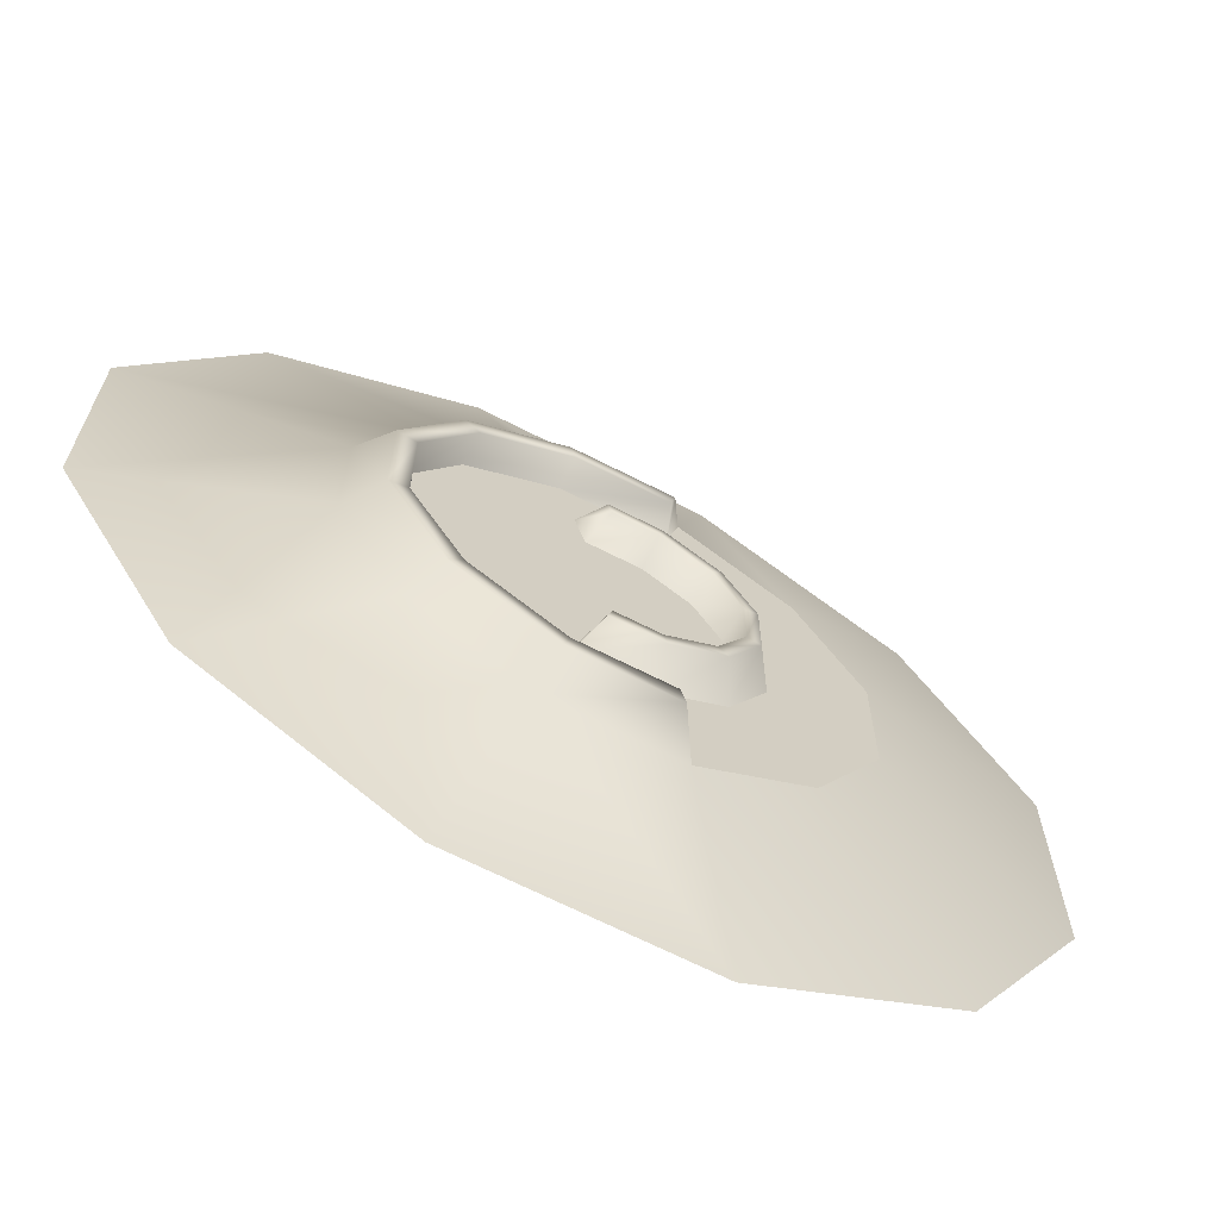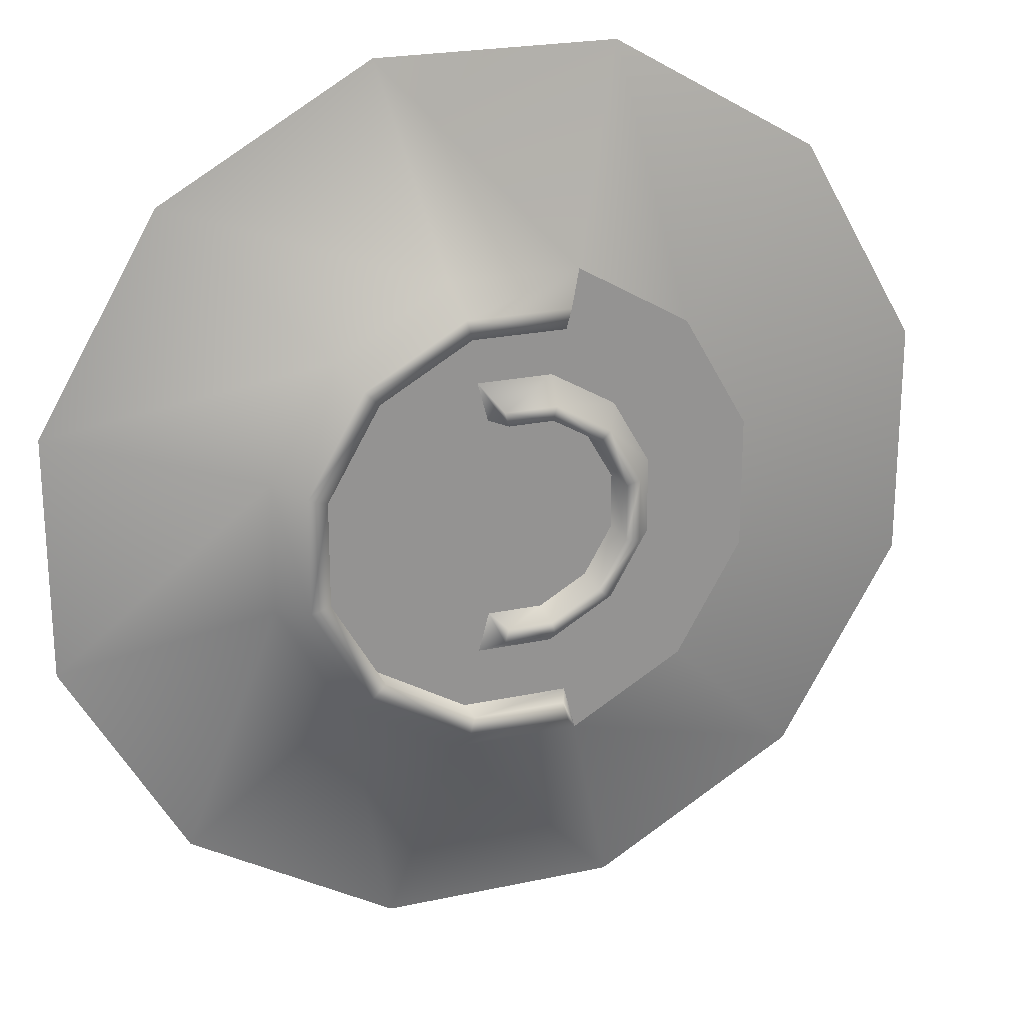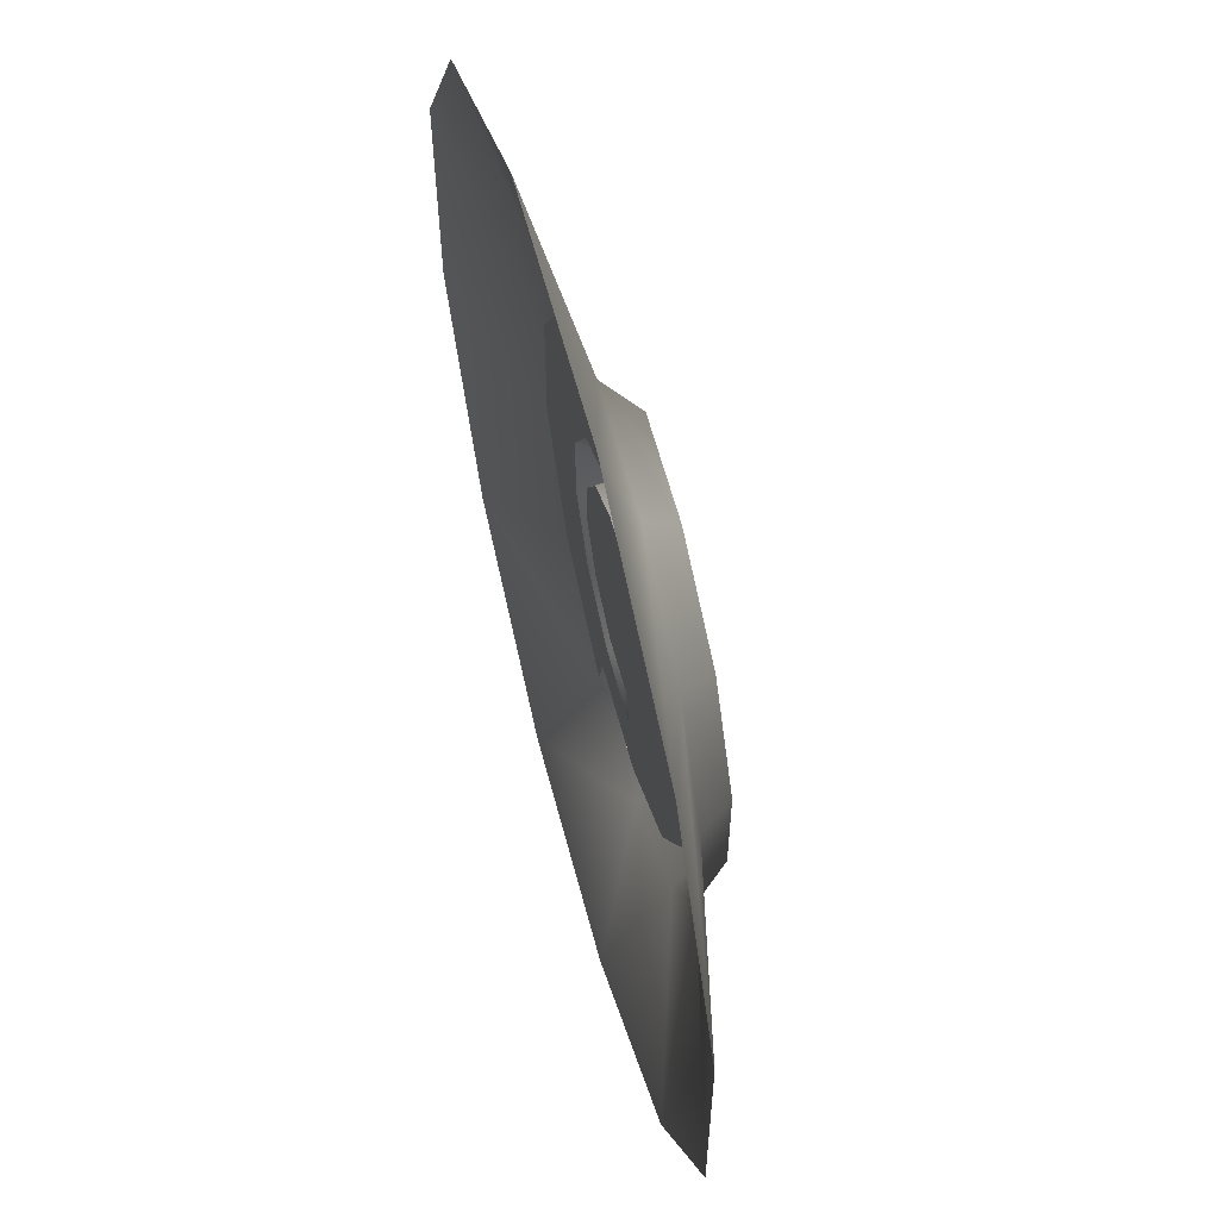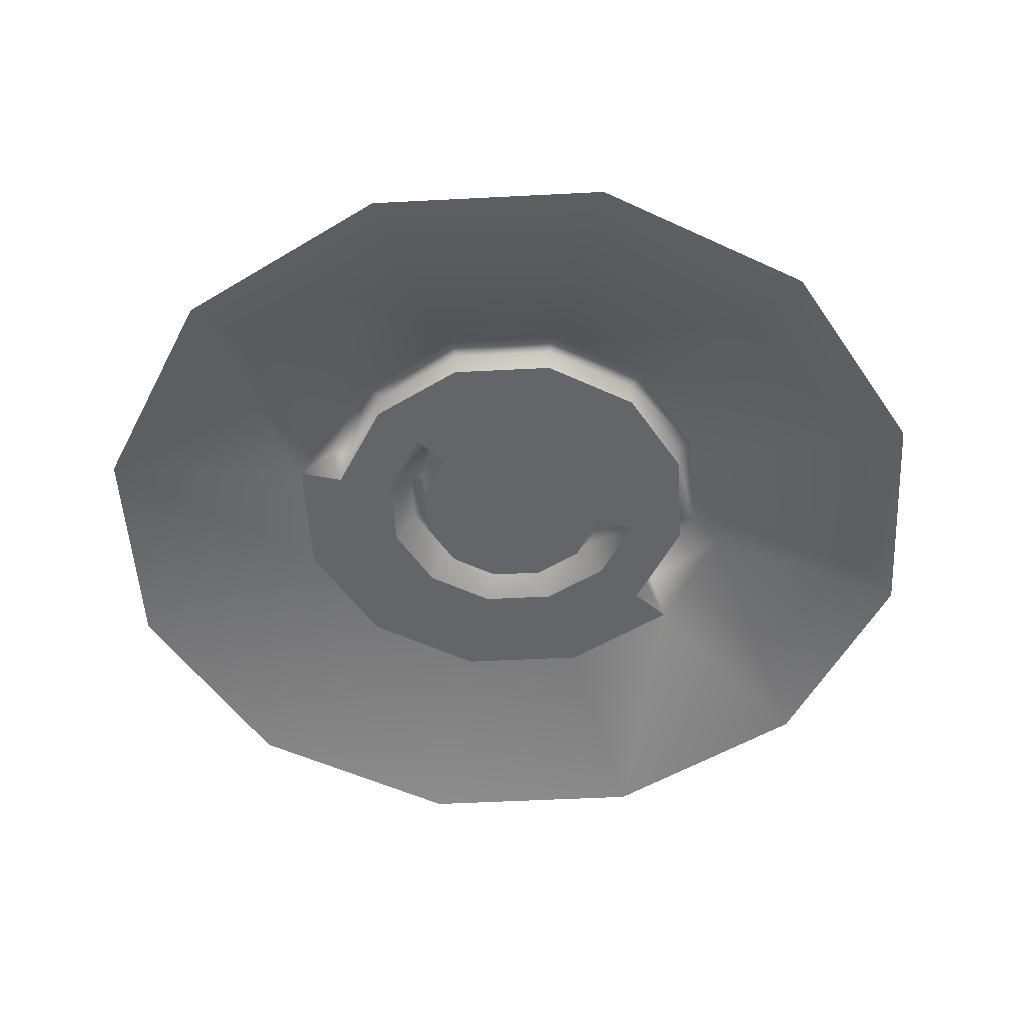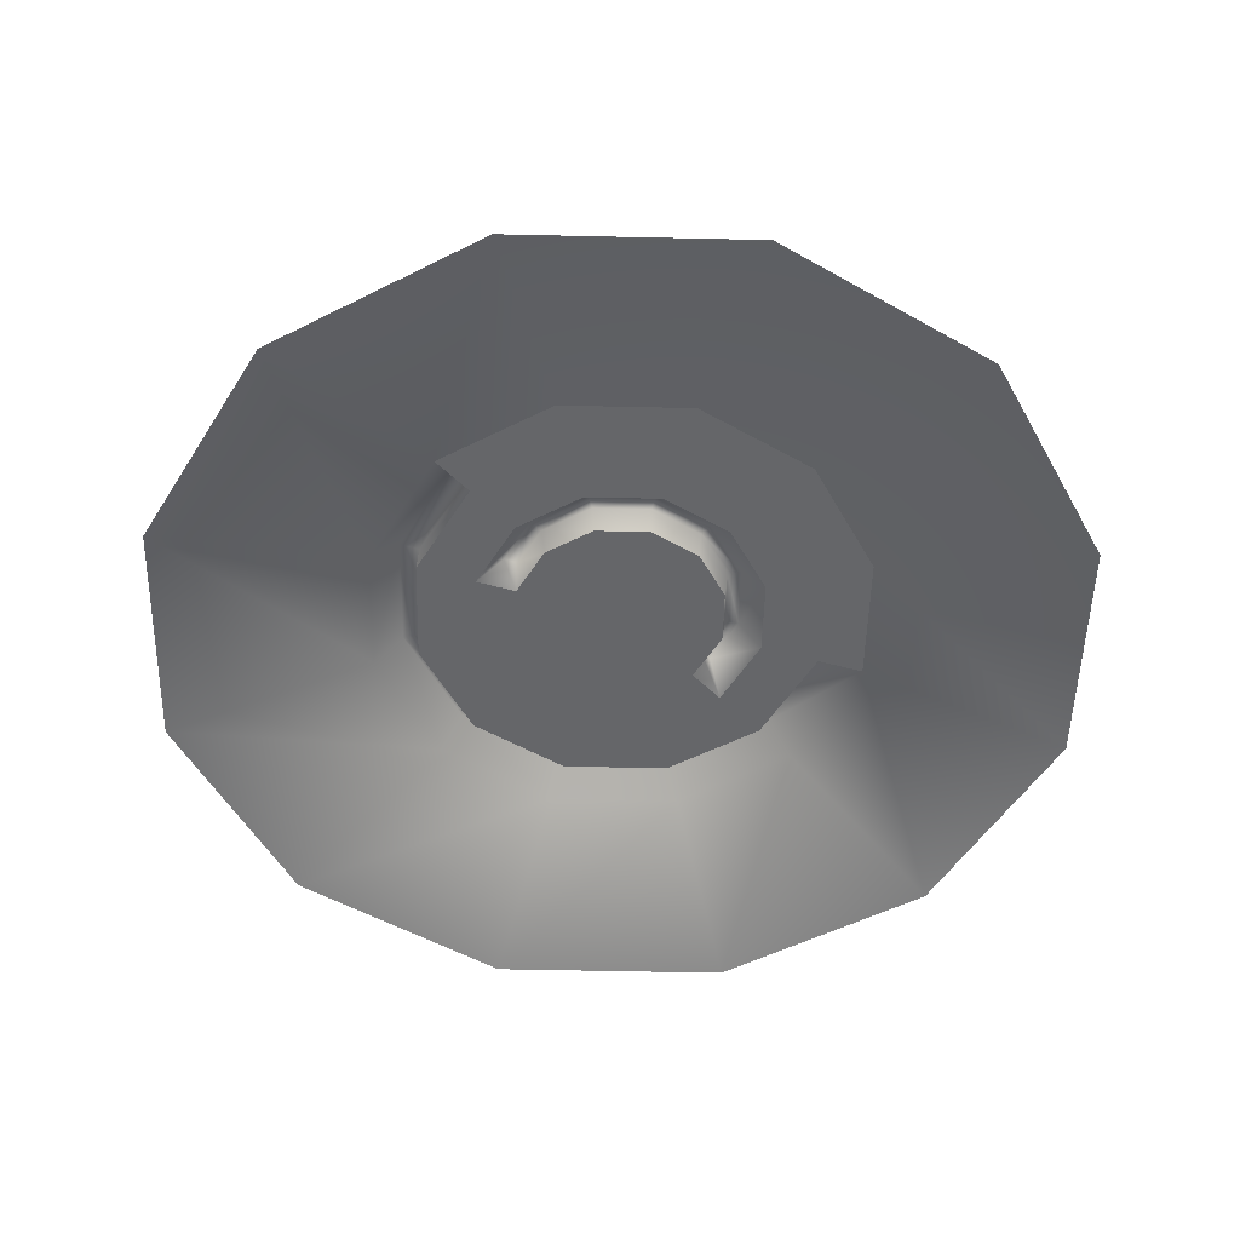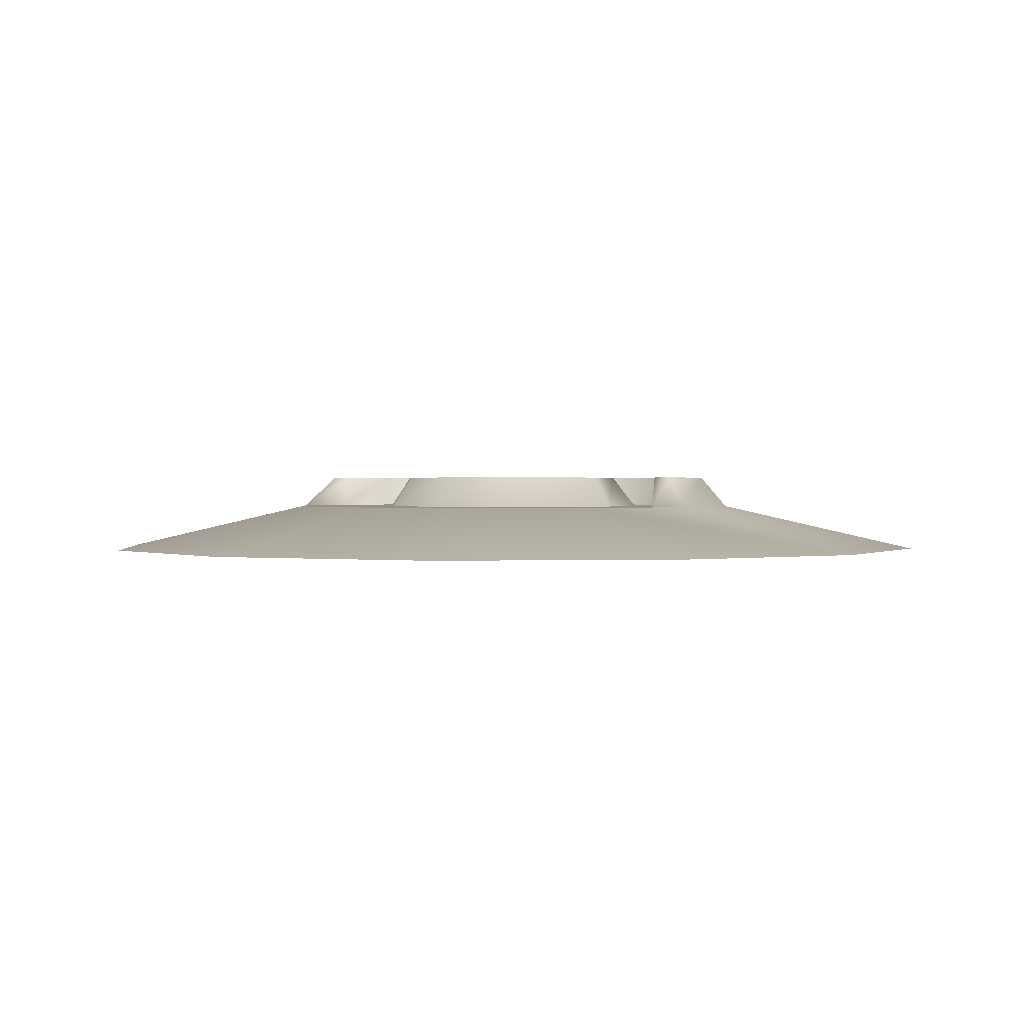
<metadata>
{"format":"obj","ext":"obj","renderer":"f3d","projection":"perspective","resolution":1024,"background":"white","views":[{"elev":-66.9,"azim":152.8,"up":"+Z"},{"elev":22.7,"azim":159.6,"up":"+Z"},{"elev":61.0,"azim":75.2,"up":"+Z"},{"elev":-51.6,"azim":63.2,"up":"+Y"},{"elev":-51.9,"azim":-121.4,"up":"+Y"},{"elev":0.8,"azim":-64.7,"up":"+Y"}]}
</metadata>
<code>
o landing_pad.001
v -45.47 -6.68 -45.47
v -16.64 -6.68 -62.12
v -62.12 -6.68 -16.64
v -62.12 -6.68 16.64
v -45.47 -6.68 45.47
v -16.64 -6.68 62.12
v 16.64 -6.68 62.12
v 45.47 -6.68 45.47
v 62.12 -6.68 16.64
v 62.12 -6.68 -16.64
v 45.47 -6.68 -45.47
v 16.64 -6.68 -62.12
v -10.57 4.583 -10.77
v -3.741 4.583 -14.71
v -14.51 4.583 -3.943
v -14.51 4.583 3.943
v -10.57 4.583 10.77
v -3.741 4.583 14.71
v 2.527 4.583 14.71
v 2.527 4.583 -14.71
v -24.72 0 -24.72
v -6.202 4.583 -29.94
v -33.77 0 -9.049
v -33.77 0 9.049
v -24.72 0 24.72
v -6.202 4.583 29.94
v 22.12 4.583 21.91
v 8.223 4.583 29.94
v 30.14 4.583 8.021
v 30.14 4.583 -8.021
v 22.12 4.583 -21.91
v 8.223 4.583 -29.94
v -5.23 0 19.52
v -5.23 0 -19.52
v -19.52 0 -5.23
v -14.29 0 -14.29
v -14.29 0 14.29
v -19.52 0 5.23
v 14.29 0 14.33
v 3.043 4.583 -16.64
v 3.043 4.583 16.64
v 19.53 0 5.261
v 19.53 0 -5.216
v 14.29 0 -14.29
v -5.477 4.583 27.23
v -20.15 0 -20.15
v -20.15 0 20.15
v -27.52 0 7.374
v 20.15 0 20.16
v 7.374 0 -27.52
v 27.52 0 7.385
v 20.15 0 -20.15
v -5.477 4.583 -27.23
v -27.52 0 -7.374
v 7.497 4.583 27.23
v 27.44 4.583 -7.292
v 9.049 0 33.77
v -9.049 0 33.77
v 24.72 0 24.72
v 33.77 0 9.049
v 33.77 0 -9.049
v 24.72 0 -24.72
v 9.049 0 -33.77
v -9.049 0 -33.77
v -7.374 0 27.52
v 5.23 0 19.52
v 5.23 0 -19.52
v -11.98 4.583 12.18
v -4.258 4.583 16.64
v -16.44 4.583 4.459
v -16.44 4.583 -4.459
v -11.98 4.583 -12.18
v -4.258 4.583 -16.64
v -7.374 0 -27.52
v 20.14 4.583 -19.93
v 7.498 4.583 -27.23
v 27.52 0 -7.369
v 27.44 4.583 7.307
v 20.14 4.583 19.95
v 7.374 0 27.52
v -10.32 0 -10.32
v -3.778 0 -14.1
v -14.1 0 -3.778
v -14.1 0 3.778
v -10.32 0 10.32
v -3.778 0 14.1
v 3.778 0 14.1
v 10.32 0 10.41
v 14.12 0 3.839
v 14.12 0 -3.75
v 10.32 0 -10.32
v 3.778 0 -14.1
f 64 2 1 21
f 76 32 22 53
f 45 26 28 55
f 59 8 9 60
f 25 5 6 58
f 63 12 2 64
f 21 1 3 23
f 60 9 10 61
f 58 6 7 57
f 23 3 4 24
f 61 10 11 62
f 57 7 8 59
f 24 4 5 25
f 62 11 12 63
f 74 64 21 46
f 46 21 23 54
f 54 23 24 48
f 48 24 25 47
f 47 25 58 65
f 55 28 27 79
f 79 27 29 78
f 78 29 30 56
f 56 30 31 75
f 75 31 32 76
f 91 44 67 92
f 90 43 44 91
f 89 42 43 90
f 88 39 42 89
f 87 66 39 88
f 17 68 69 18
f 16 70 68 17
f 15 71 70 16
f 13 72 71 15
f 14 73 72 13
f 18 69 41 19
f 20 40 73 14
f 44 52 50 67
f 43 77 52 44
f 42 51 77 43
f 39 49 51 42
f 66 80 49 39
f 37 47 65 33
f 38 48 47 37
f 35 54 48 38
f 36 46 54 35
f 34 74 46 36
f 33 65 80 66
f 67 50 74 34
f 14 13 81 82
f 13 15 83 81
f 15 16 84 83
f 16 17 85 84
f 17 18 86 85
f 18 19 87 86
f 20 14 82 92
f 28 26 58 57
f 27 28 57 59
f 29 27 59 60
f 30 29 60 61
f 31 30 61 62
f 32 31 62 63
f 22 32 63 64
f 26 45 65 58
f 19 41 66 87
f 40 20 92 67
f 69 68 37 33
f 68 70 38 37
f 70 71 35 38
f 71 72 36 35
f 72 73 34 36
f 41 69 33 66
f 73 40 67 34
f 53 22 64 74
f 75 76 50 52
f 56 75 52 77
f 78 56 77 51
f 79 78 51 49
f 55 79 49 80
f 45 55 80 65
f 76 53 74 50
f 82 81 83 84 85 86 87 88 89 90 91 92

</code>
